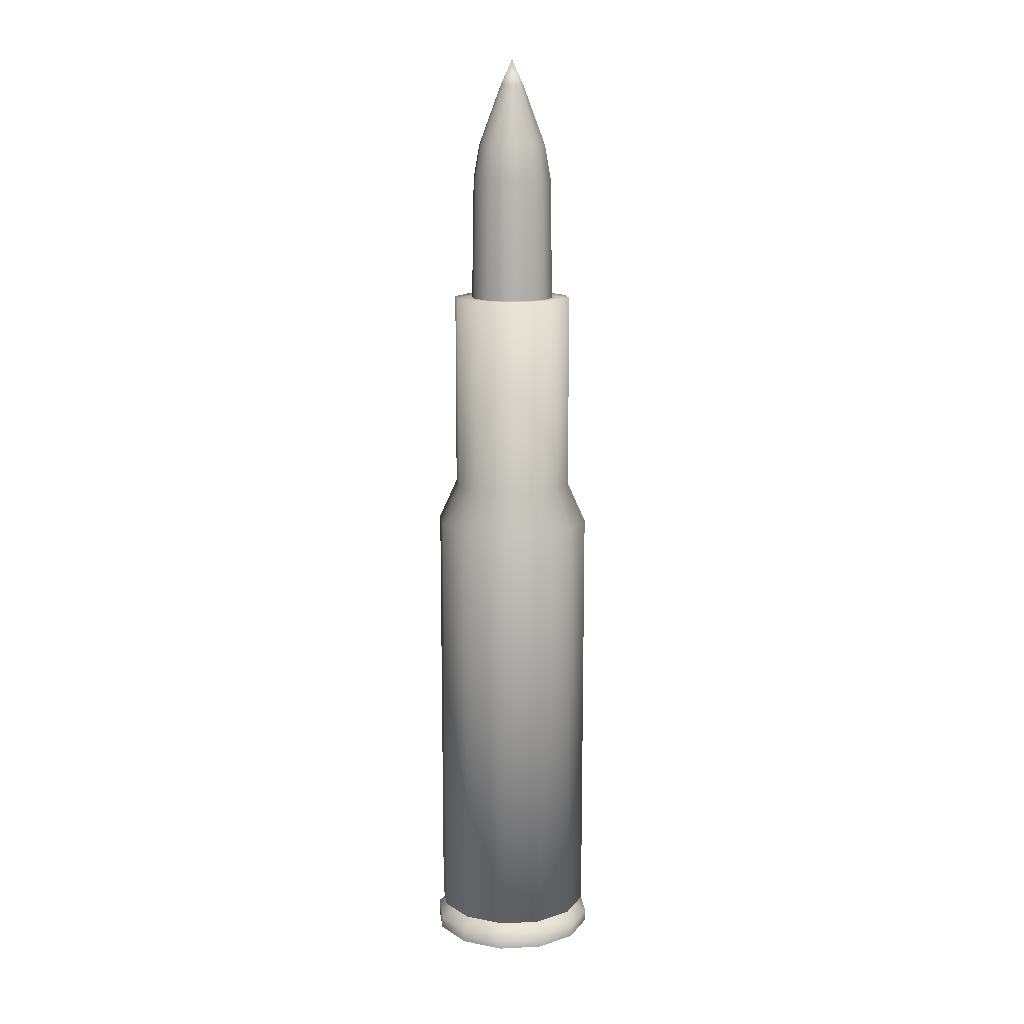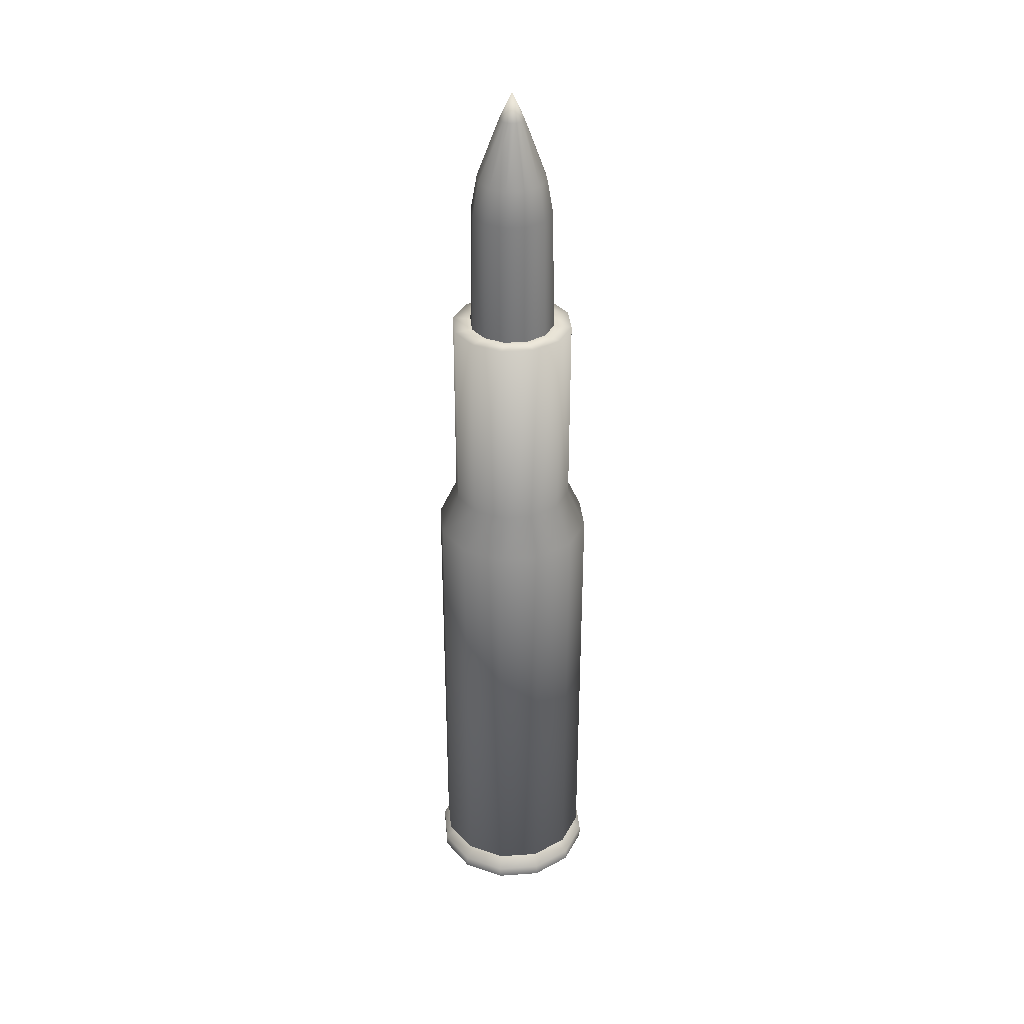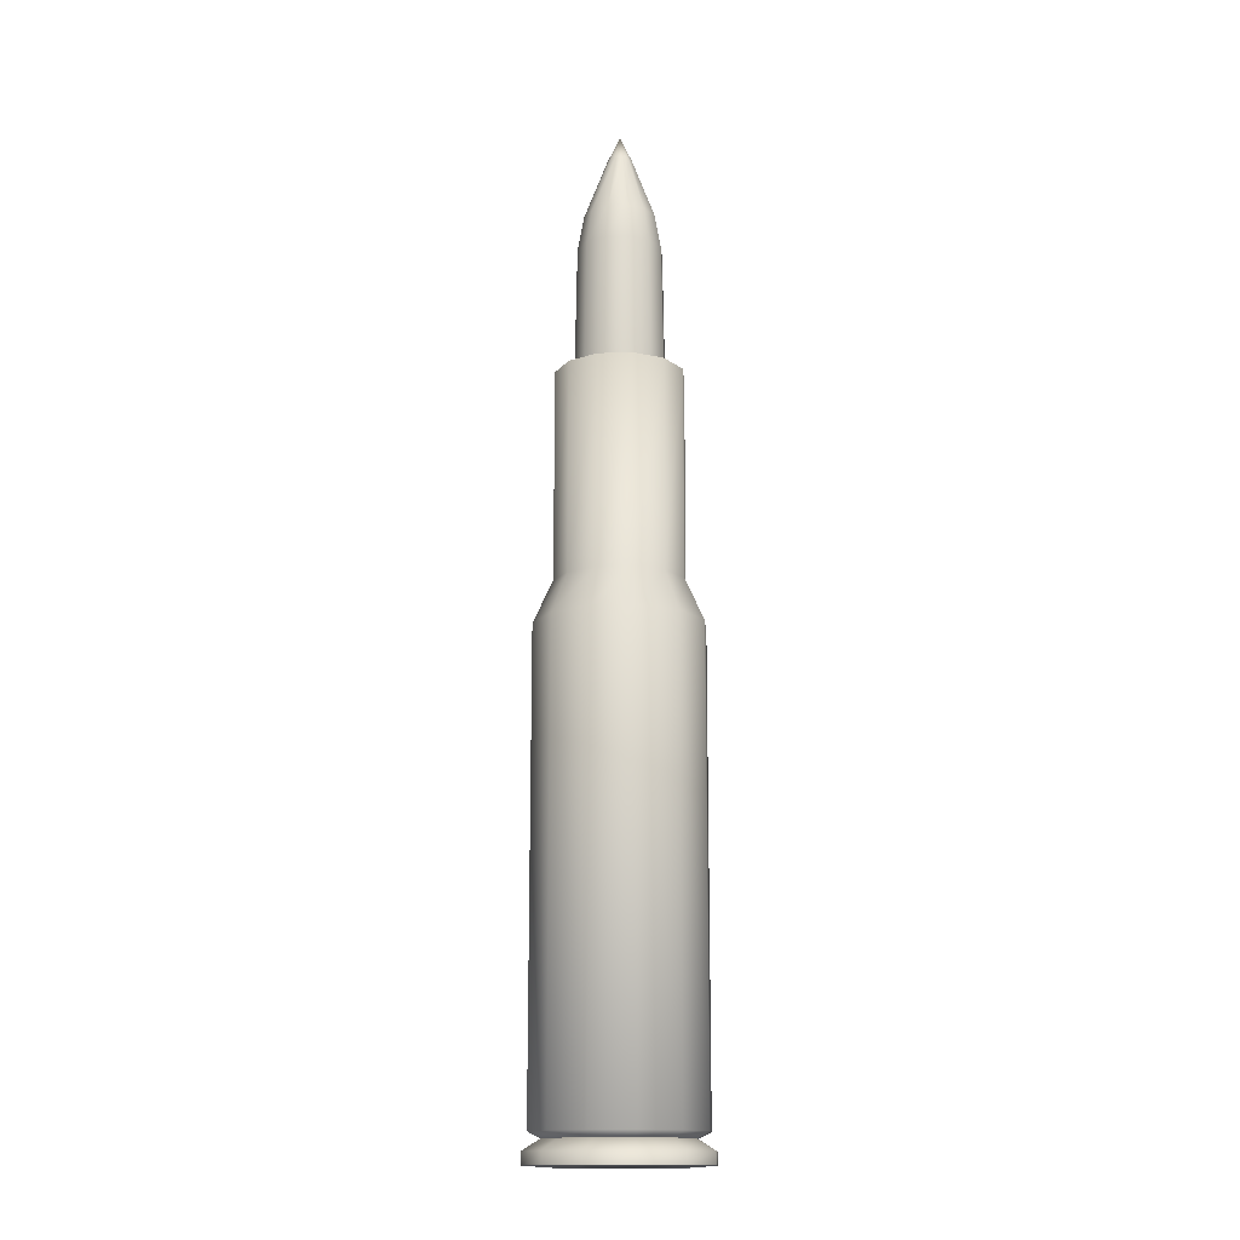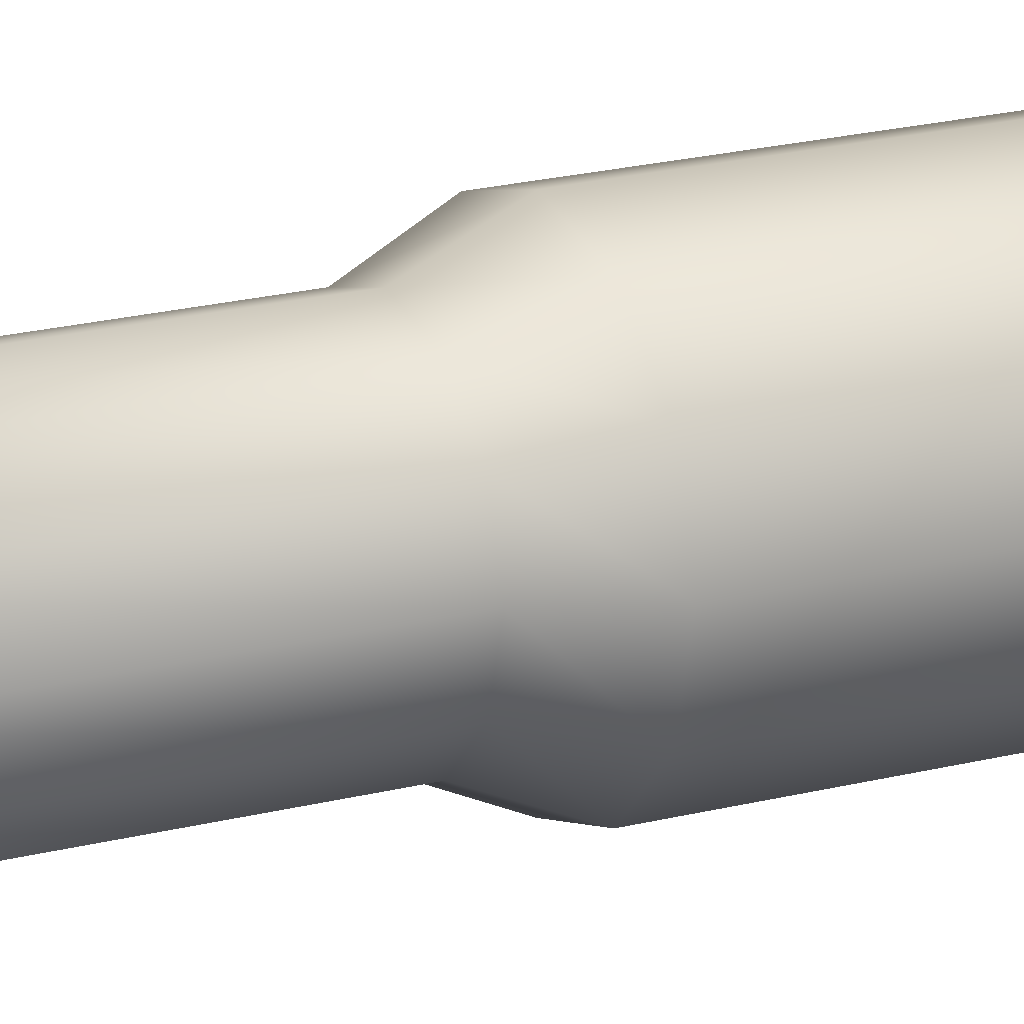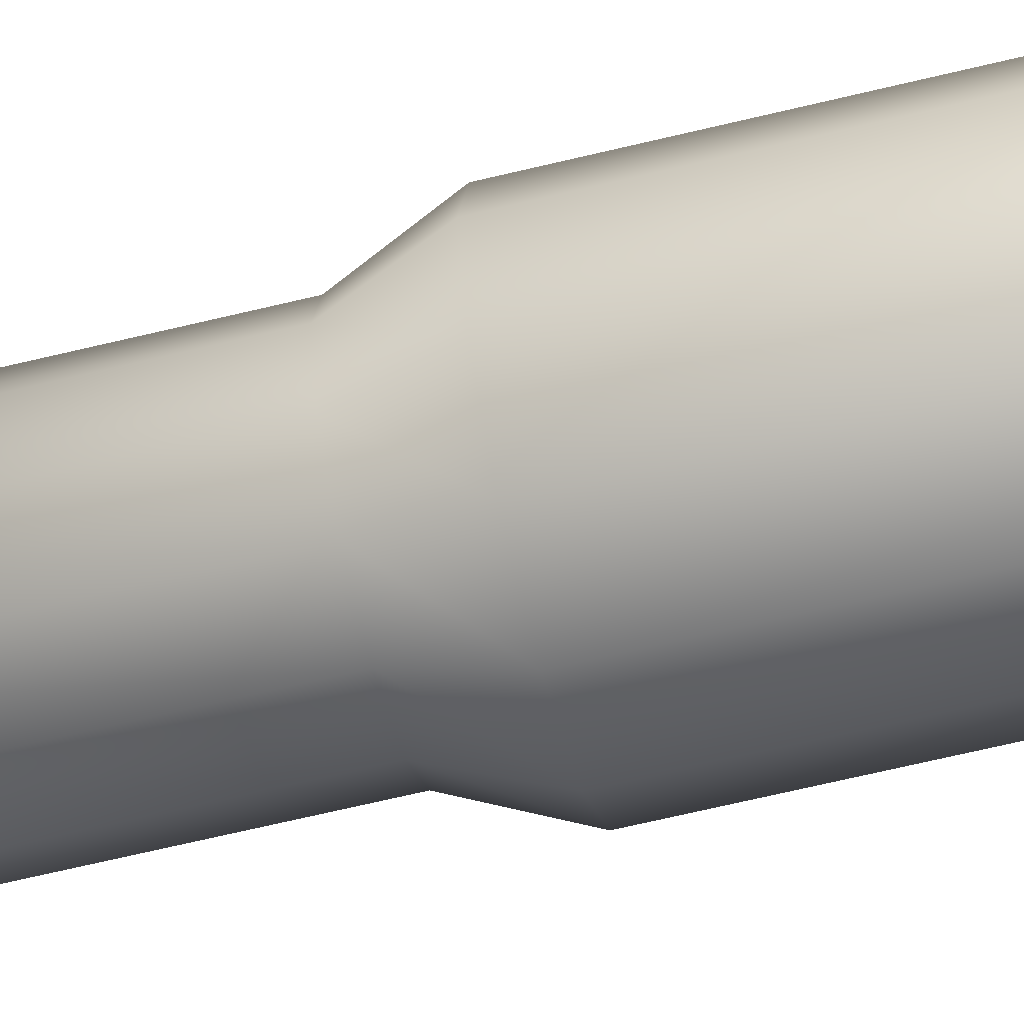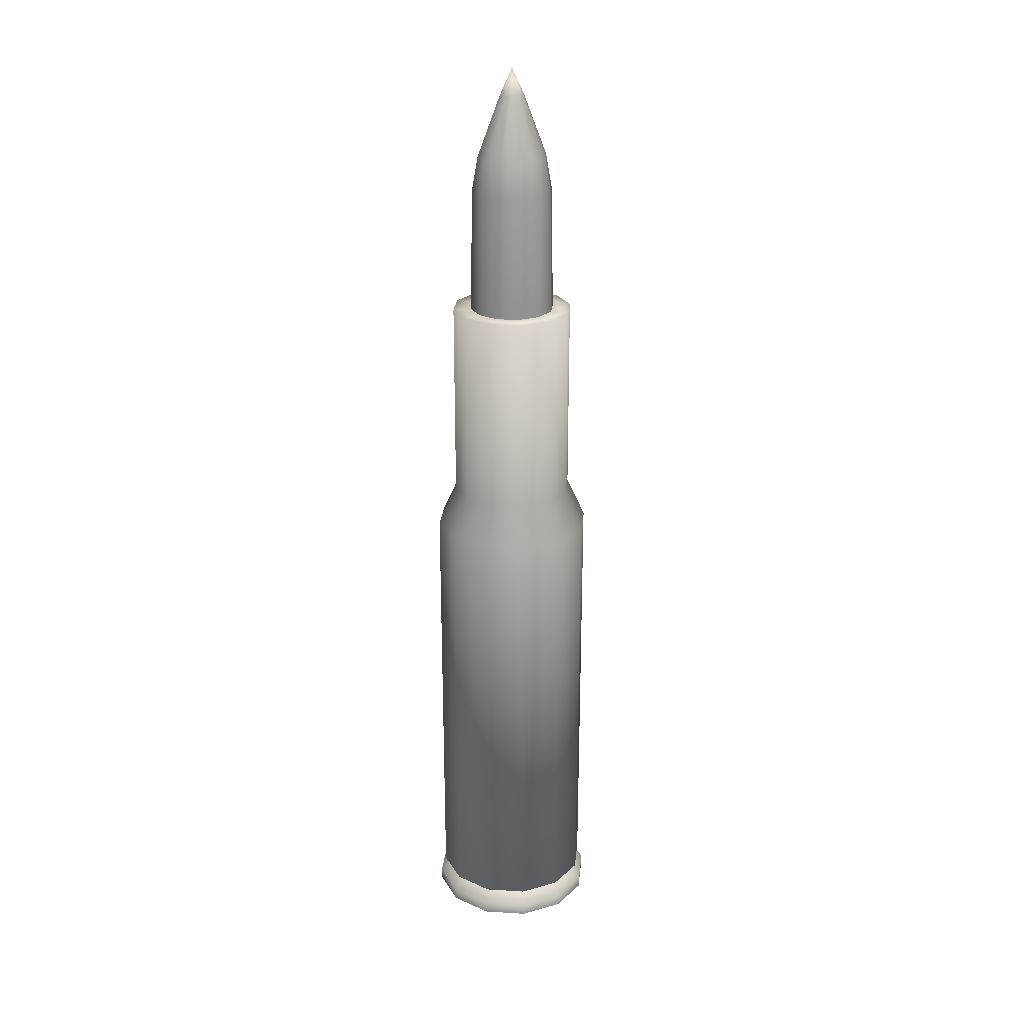
<metadata>
{"format":"obj","ext":"obj","renderer":"f3d","projection":"perspective","resolution":1024,"background":"white","views":[{"elev":13.0,"azim":-171.4,"up":"+Z"},{"elev":34.7,"azim":159.6,"up":"+Z"},{"elev":-14.9,"azim":-160.5,"up":"+Z"},{"elev":18.5,"azim":62.6,"up":"+Y"},{"elev":-61.4,"azim":104.2,"up":"+Y"},{"elev":24.9,"azim":-129.3,"up":"+Z"}]}
</metadata>
<code>
g APRoundSingle
v 0.1536 -0.08868 -0.3221
v 0.1774 -1.217e-07 -0.3221
v 0.1536 0.08868 -0.3221
v 0.08868 -0.1536 -0.3221
v 0.08868 0.1536 -0.3221
v -1.085e-09 -0.1774 -0.3221
v -2.787e-08 0.1774 -0.3221
v -0.08868 -0.1536 -0.3221
v -0.08868 0.1536 -0.3221
v -0.1536 -0.08868 -0.3221
v -0.1536 0.08868 -0.3221
v -0.1774 -1.964e-07 -0.3221
v 1.867e-08 -0.2681 -0.2681
v -0.1341 -0.2322 -0.2681
v -0.1341 -0.2322 1.217
v 1.867e-08 -0.2681 1.217
v -0.2322 -0.1341 1.217
v 6.204e-09 -0.2056 1.353
v -0.1028 -0.178 1.353
v -0.2322 -0.1341 -0.2681
v -0.1979 -0.1143 -0.2879
v -0.1143 -0.198 -0.2879
v 1.867e-08 -0.2681 -0.2681
v 1.061e-08 -0.2286 -0.2879
v -0.2286 -2.143e-07 -0.2879
v 0.1341 -0.2322 -0.2681
v 0.1143 -0.198 -0.2879
v -0.2681 -2.264e-07 -0.2681
v -0.198 0.1143 -0.2879
v -0.2681 -2.264e-07 1.217
v 0.2322 -0.1341 -0.2681
v 0.1979 -0.1143 -0.2879
v 0.1341 -0.2322 1.217
v -0.2322 0.1341 -0.2681
v -0.1143 0.1979 -0.2879
v 0.2681 -1.135e-07 -0.2681
v 0.2286 -1.18e-07 -0.2879
v -0.178 -0.1028 1.353
v -0.2322 0.1341 1.217
v -0.1341 0.2322 -0.2681
v -2.391e-08 0.2286 -0.2879
v 0.2322 -0.1341 1.217
v 0.2322 0.1341 -0.2681
v 0.1979 0.1143 -0.2879
v -0.2056 -2.072e-07 1.353
v -0.1341 0.2322 1.217
v -2.181e-08 0.2681 -0.2681
v 0.1143 0.1979 -0.2879
v 0.1341 0.2322 -0.2681
v 0.2681 -1.135e-07 1.217
v -2.181e-08 0.2681 1.217
v -0.178 0.1028 1.353
v 0.1341 0.2322 1.217
v 0.2322 0.1341 1.217
v -0.1028 0.178 1.353
v -2.484e-08 0.2056 1.353
v 0.1028 0.178 1.353
v 0.178 0.1028 1.353
v 0.2056 -1.206e-07 1.353
v 0.178 -0.1028 1.353
v 0.1028 -0.178 1.353
v -0.178 0.1028 2.027
v -0.1028 0.178 2.027
v -1.44e-07 0.2056 2.027
v 0.1028 0.178 2.027
v 0.178 0.1028 2.027
v 0.2056 -1.206e-07 2.027
v 0.178 -0.1028 2.027
v 0.1028 -0.178 2.027
v -1.13e-07 -0.2056 2.027
v -0.1028 -0.178 2.027
v -0.178 -0.1028 2.027
v -0.2056 -2.072e-07 2.027
v 0.1249 0.07211 2.027
v 0.1442 -1.272e-07 2.027
v 0.07211 0.1249 2.027
v 0.1249 -0.07211 2.027
v -1.474e-07 0.1442 2.027
v 0.07211 -0.1249 2.027
v -0.07211 0.1249 2.027
v -1.256e-07 -0.1442 2.027
v -0.1249 0.07211 2.027
v -0.07211 -0.1249 2.027
v -0.1442 -1.88e-07 2.027
v -0.1249 -0.07211 2.027
v -0.1442 -1.88e-07 2.027
v -0.1185 -0.0684 2.443
v -0.1249 -0.07211 2.027
v -0.1368 -1.853e-07 2.443
v -0.0684 -0.1185 2.443
v -0.1249 0.07211 2.027
v -0.07211 -0.1249 2.027
v -0.1185 0.0684 2.443
v -4.252e-07 -0.1368 2.443
v -0.07211 0.1249 2.027
v -1.256e-07 -0.1442 2.027
v -0.0684 0.1185 2.443
v 0.0684 -0.1185 2.443
v -1.474e-07 0.1442 2.027
v 0.07211 -0.1249 2.027
v -4.458e-07 0.1368 2.443
v 0.1185 -0.0684 2.443
v 0.07211 0.1249 2.027
v 0.1249 -0.07211 2.027
v 0.0684 0.1185 2.443
v 0.1368 -1.277e-07 2.443
v 0.1249 0.07211 2.027
v 0.1442 -1.272e-07 2.027
v 0.1185 0.0684 2.443
v 0.1185 0.0684 2.443
v 0.05827 0.1009 2.558
v 0.0684 0.1185 2.443
v 0.1009 0.05827 2.558
v 0.1368 -1.277e-07 2.443
v -4.467e-07 0.1165 2.558
v -4.458e-07 0.1368 2.443
v 0.1165 -1.294e-07 2.558
v 0.1185 -0.0684 2.443
v -0.05827 0.1009 2.558
v -0.0684 0.1185 2.443
v 0.1009 -0.05827 2.558
v 0.0684 -0.1185 2.443
v -0.1009 0.05827 2.558
v -0.1185 0.0684 2.443
v 0.05827 -0.1009 2.558
v -4.252e-07 -0.1368 2.443
v -0.1165 -1.785e-07 2.558
v -0.1368 -1.853e-07 2.443
v -4.291e-07 -0.1165 2.558
v -0.0684 -0.1185 2.443
v -0.1009 -0.05827 2.558
v -0.1185 -0.0684 2.443
v -0.05827 -0.1009 2.558
v -0.03552 0.02051 2.759
v -0.04102 -1.513e-07 2.759
v -0.03552 -0.02051 2.759
v -0.02051 -0.03552 2.759
v -4.542e-07 -1.381e-07 2.848
v -0.02051 0.03552 2.759
v -3.262e-07 -0.04102 2.759
v 0.02051 -0.03552 2.759
v -3.323e-07 0.04102 2.759
v 0.03552 -0.02051 2.759
v 0.02051 0.03552 2.759
v 0.04102 -1.341e-07 2.759
v 0.03552 0.02051 2.759
v -0.2852 -2.32e-07 -0.3621
v -0.1559 0.09002 -0.3695
v -0.247 0.1426 -0.3621
v -0.18 -1.973e-07 -0.3695
v -0.247 -0.1426 -0.3621
v -0.09002 0.1559 -0.3695
v -0.1426 0.247 -0.3621
v -0.1559 -0.09002 -0.3695
v -0.1426 -0.247 -0.3621
v -2.772e-08 0.18 -0.3695
v -1.999e-08 0.2852 -0.3621
v -0.09002 -0.1559 -0.3695
v 2.307e-08 -0.2852 -0.3621
v 0.09002 0.1559 -0.3695
v 0.1426 0.247 -0.3621
v -5.382e-10 -0.18 -0.3695
v 0.1426 -0.247 -0.3621
v 0.1559 0.09002 -0.3695
v 0.247 0.1426 -0.3621
v 0.09002 -0.1559 -0.3695
v 0.247 -0.1426 -0.3621
v 0.18 -1.214e-07 -0.3695
v 0.2852 -1.119e-07 -0.3621
v 0.1559 -0.09002 -0.3695
v 0.08868 0.1536 -0.3221
v -2.787e-08 0.1774 -0.3221
v 0.1536 0.08868 -0.3221
v 0.1774 -1.217e-07 -0.3221
v -0.08868 0.1536 -0.3221
v 0.1536 -0.08868 -0.3221
v 0.08868 -0.1536 -0.3221
v -0.1536 0.08868 -0.3221
v -1.085e-09 -0.1774 -0.3221
v -0.1774 -1.964e-07 -0.3221
v -0.08868 -0.1536 -0.3221
v -0.1536 -0.08868 -0.3221
v -0.247 -0.1426 -0.3225
v -0.247 -0.1426 -0.3621
v -0.2852 -2.32e-07 -0.3621
v -0.2852 -2.32e-07 -0.3225
v -0.247 0.1426 -0.3621
v -0.1426 -0.247 -0.3225
v -0.1426 -0.247 -0.3621
v -0.247 0.1426 -0.3225
v -0.1426 0.247 -0.3621
v 2.307e-08 -0.2852 -0.3225
v 2.307e-08 -0.2852 -0.3621
v -0.1426 0.247 -0.3225
v -1.999e-08 0.2852 -0.3621
v 0.1426 -0.247 -0.3225
v 0.1426 -0.247 -0.3621
v -1.999e-08 0.2852 -0.3225
v 0.1426 0.247 -0.3621
v 0.247 -0.1426 -0.3225
v 0.247 -0.1426 -0.3621
v 0.1426 0.247 -0.3225
v 0.247 0.1426 -0.3621
v 0.2852 -1.119e-07 -0.3225
v 0.2852 -1.119e-07 -0.3621
v 0.247 0.1426 -0.3225
v 0.1143 -0.198 -0.2879
v 0.1979 -0.1143 -0.2879
v 1.061e-08 -0.2286 -0.2879
v 0.2286 -1.18e-07 -0.2879
v 0.1979 0.1143 -0.2879
v -0.1143 -0.198 -0.2879
v 0.1143 0.1979 -0.2879
v -2.391e-08 0.2286 -0.2879
v -0.1979 -0.1143 -0.2879
v -0.1143 0.1979 -0.2879
v -0.2286 -2.143e-07 -0.2879
v -0.198 0.1143 -0.2879
g APRoundSingle_0
f 3 2 1
f 1 4 3
f 4 5 3
f 4 6 5
f 6 7 5
f 6 8 7
f 8 9 7
f 8 10 9
f 10 11 9
f 10 12 11
f 15 14 13
f 16 15 13
f 15 17 14
f 16 18 15
f 15 19 17
f 18 19 15
f 17 20 14
f 20 21 14
f 21 22 14
f 14 22 23
f 22 24 23
f 25 21 20
f 23 24 26
f 16 23 26
f 24 27 26
f 28 25 20
f 29 25 28
f 17 30 20
f 30 28 20
f 26 27 31
f 27 32 31
f 33 16 26
f 33 26 31
f 34 29 28
f 35 29 34
f 31 32 36
f 32 37 36
f 17 38 30
f 19 38 17
f 30 39 28
f 39 34 28
f 40 35 34
f 41 35 40
f 42 33 31
f 42 31 36
f 36 37 43
f 37 44 43
f 38 45 30
f 30 45 39
f 39 46 34
f 46 40 34
f 47 41 40
f 48 41 47
f 44 48 49
f 43 44 49
f 49 48 47
f 50 36 43
f 50 42 36
f 51 47 40
f 46 51 40
f 39 52 46
f 45 52 39
f 53 49 47
f 51 53 47
f 54 43 49
f 54 50 43
f 53 54 49
f 46 55 51
f 52 55 46
f 51 56 53
f 55 56 51
f 53 57 54
f 56 57 53
f 54 58 50
f 57 58 54
f 58 59 50
f 50 59 42
f 59 60 42
f 42 60 33
f 60 61 33
f 33 61 16
f 61 18 16
f 52 62 55
f 55 63 56
f 62 63 55
f 56 64 57
f 63 64 56
f 57 65 58
f 64 65 57
f 58 66 59
f 65 66 58
f 59 67 60
f 66 67 59
f 60 68 61
f 67 68 60
f 61 69 18
f 68 69 61
f 69 70 18
f 18 70 19
f 70 71 19
f 19 71 38
f 71 72 38
f 38 72 45
f 72 73 45
f 45 73 52
f 73 62 52
f 66 74 67
f 74 75 67
f 67 75 68
f 76 74 66
f 75 77 68
f 65 76 66
f 68 77 69
f 78 76 65
f 77 79 69
f 64 78 65
f 69 79 70
f 80 78 64
f 79 81 70
f 63 80 64
f 70 81 71
f 82 80 63
f 81 83 71
f 62 82 63
f 71 83 72
f 84 82 62
f 83 85 72
f 73 84 62
f 72 85 73
f 85 84 73
f 88 87 86
f 87 89 86
f 90 87 88
f 86 89 91
f 92 90 88
f 89 93 91
f 94 90 92
f 91 93 95
f 96 94 92
f 93 97 95
f 98 94 96
f 95 97 99
f 100 98 96
f 97 101 99
f 102 98 100
f 99 101 103
f 104 102 100
f 101 105 103
f 106 102 104
f 103 105 107
f 108 106 104
f 105 109 107
f 109 106 108
f 107 109 108
f 112 111 110
f 111 113 110
f 110 113 114
f 115 111 112
f 116 115 112
f 113 117 114
f 114 117 118
f 119 115 116
f 120 119 116
f 117 121 118
f 118 121 122
f 123 119 120
f 124 123 120
f 121 125 122
f 122 125 126
f 127 123 124
f 128 127 124
f 125 129 126
f 126 129 130
f 131 127 128
f 132 131 128
f 130 133 132
f 129 133 130
f 133 131 132
f 123 134 119
f 127 135 123
f 135 134 123
f 131 136 127
f 136 135 127
f 133 137 131
f 137 136 131
f 136 138 135
f 135 138 134
f 137 138 136
f 134 138 139
f 134 139 119
f 140 138 137
f 140 137 133
f 129 140 133
f 119 139 115
f 141 140 129
f 141 138 140
f 125 141 129
f 139 142 115
f 139 138 142
f 115 142 111
f 143 141 125
f 143 138 141
f 121 143 125
f 142 144 111
f 142 138 144
f 111 144 113
f 145 143 121
f 145 138 143
f 117 145 121
f 144 146 113
f 144 138 146
f 146 138 145
f 146 145 117
f 113 146 117
f 149 148 147
f 148 150 147
f 147 150 151
f 152 148 149
f 153 152 149
f 150 154 151
f 151 154 155
f 156 152 153
f 157 156 153
f 154 158 155
f 155 158 159
f 160 156 157
f 161 160 157
f 158 162 159
f 159 162 163
f 164 160 161
f 165 164 161
f 162 166 163
f 163 166 167
f 168 164 165
f 169 168 165
f 167 170 169
f 166 170 167
f 170 168 169
f 160 171 156
f 171 172 156
f 173 171 160
f 164 173 160
f 156 172 152
f 174 173 164
f 168 174 164
f 172 175 152
f 176 174 168
f 170 176 168
f 152 175 148
f 177 176 170
f 166 177 170
f 175 178 148
f 179 177 166
f 148 178 150
f 162 179 166
f 178 180 150
f 181 179 162
f 150 180 154
f 158 181 162
f 180 182 154
f 182 181 158
f 154 182 158
f 185 184 183
f 186 185 183
f 187 185 186
f 183 184 188
f 184 189 188
f 190 187 186
f 191 187 190
f 188 189 192
f 189 193 192
f 194 191 190
f 195 191 194
f 192 193 196
f 193 197 196
f 198 195 194
f 199 195 198
f 196 197 200
f 197 201 200
f 202 199 198
f 203 199 202
f 200 201 204
f 201 205 204
f 205 203 206
f 206 203 202
f 204 205 206
f 192 196 207
f 207 196 208
f 196 200 208
f 209 192 207
f 208 200 210
f 200 204 210
f 188 192 209
f 210 204 211
f 204 206 211
f 212 188 209
f 211 206 213
f 206 202 213
f 183 188 212
f 213 202 214
f 215 183 212
f 202 198 214
f 186 183 215
f 214 198 216
f 217 186 215
f 198 194 216
f 190 186 217
f 216 194 218
f 218 190 217
f 194 190 218

</code>
